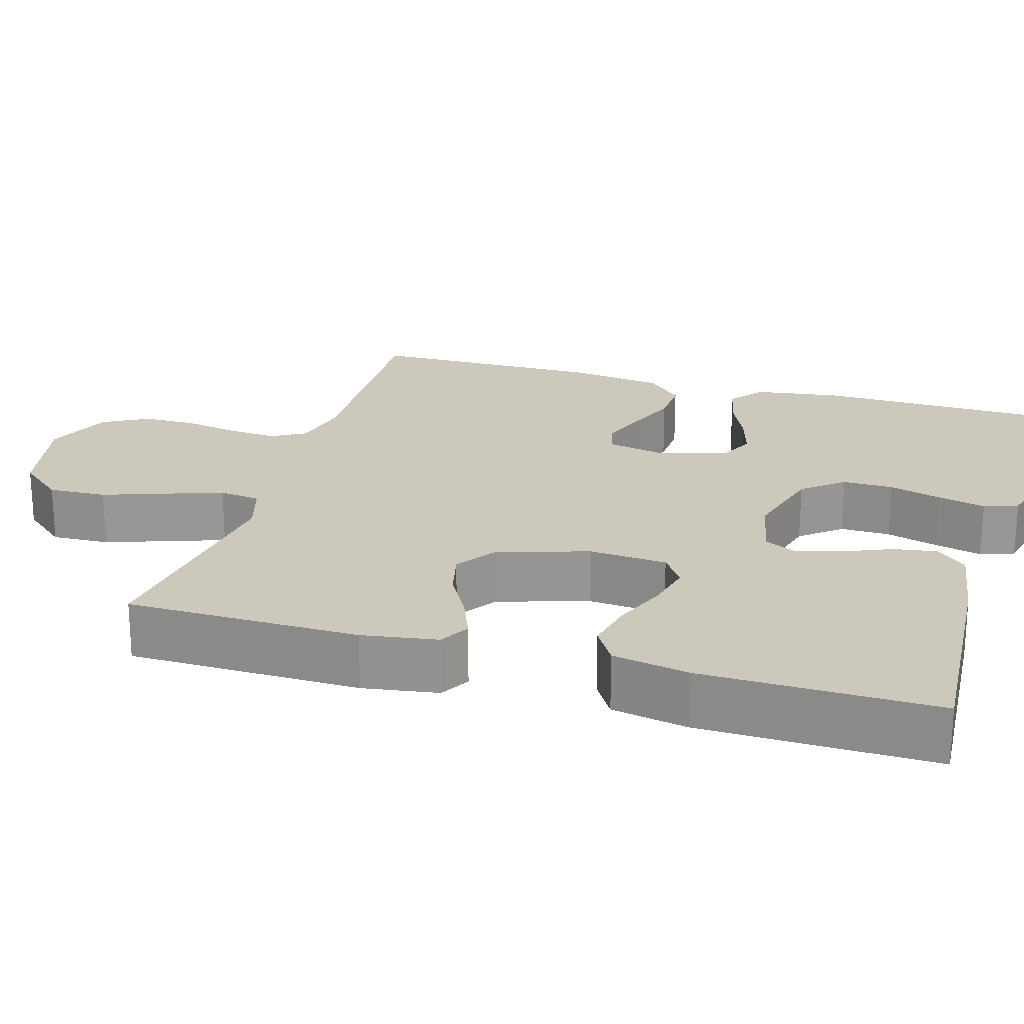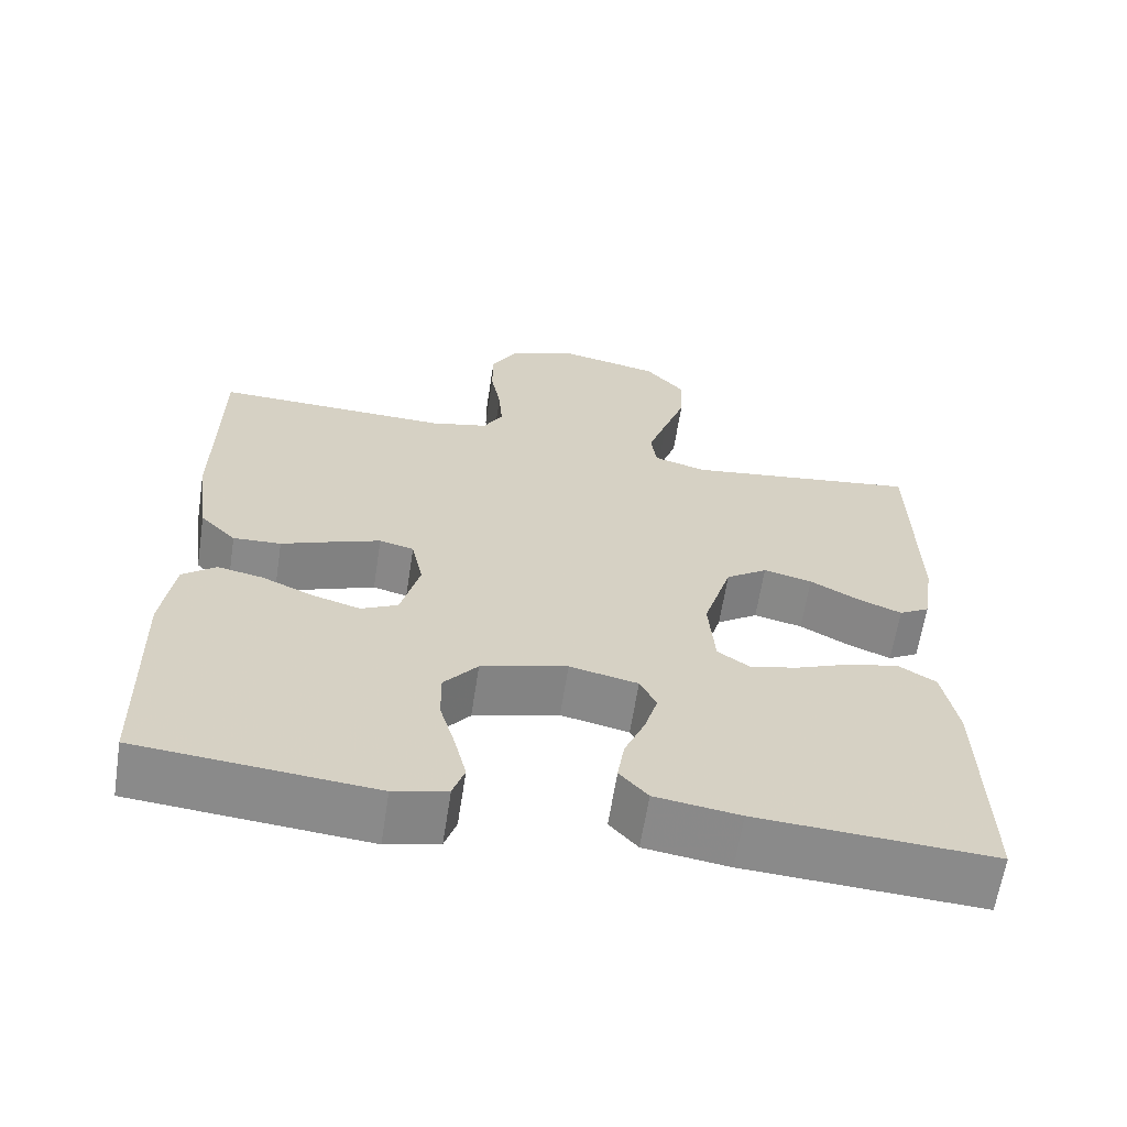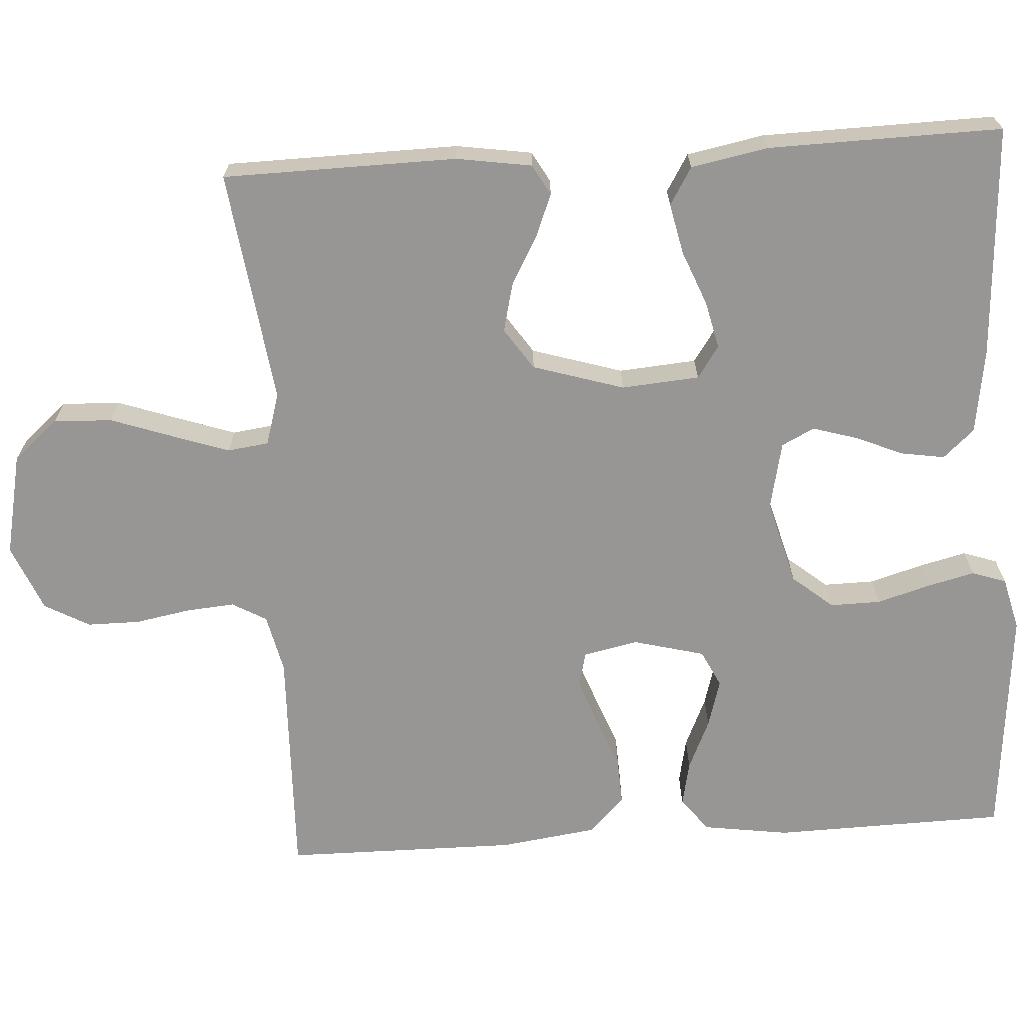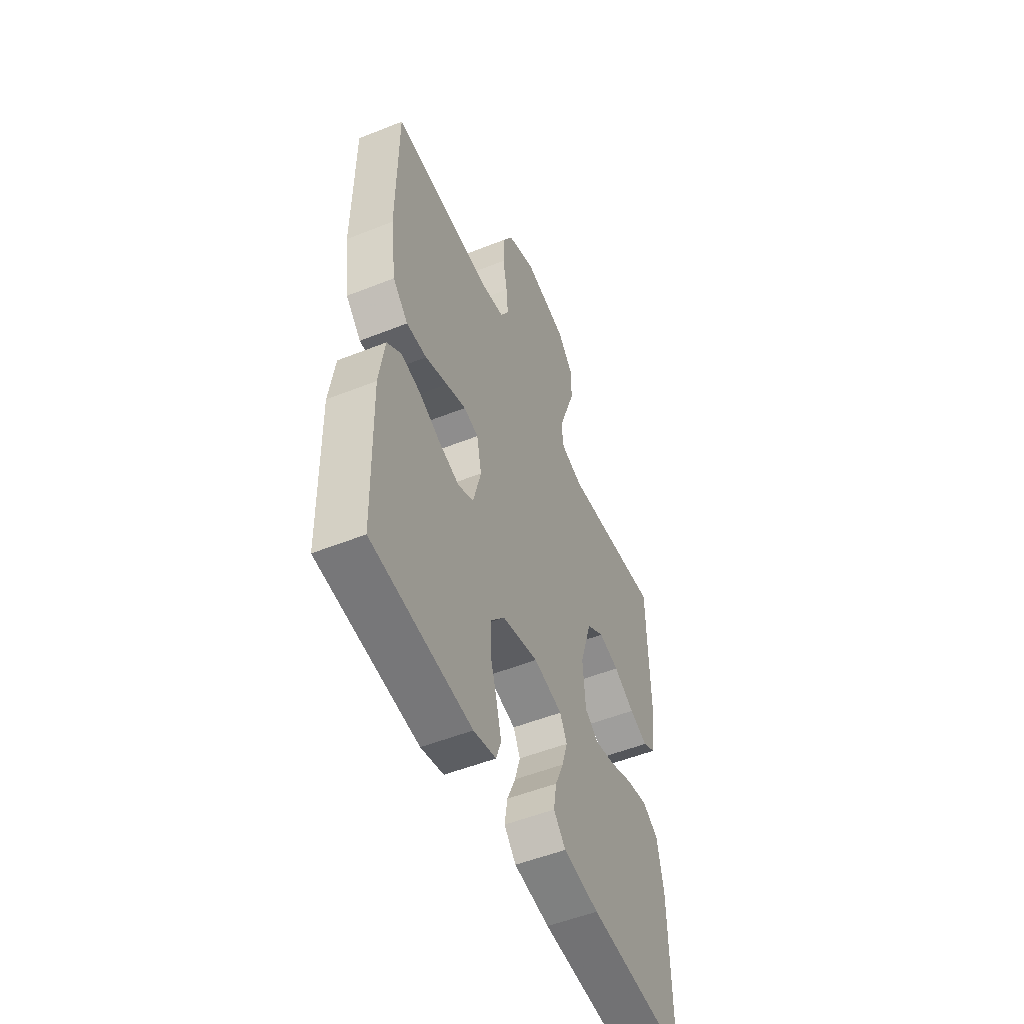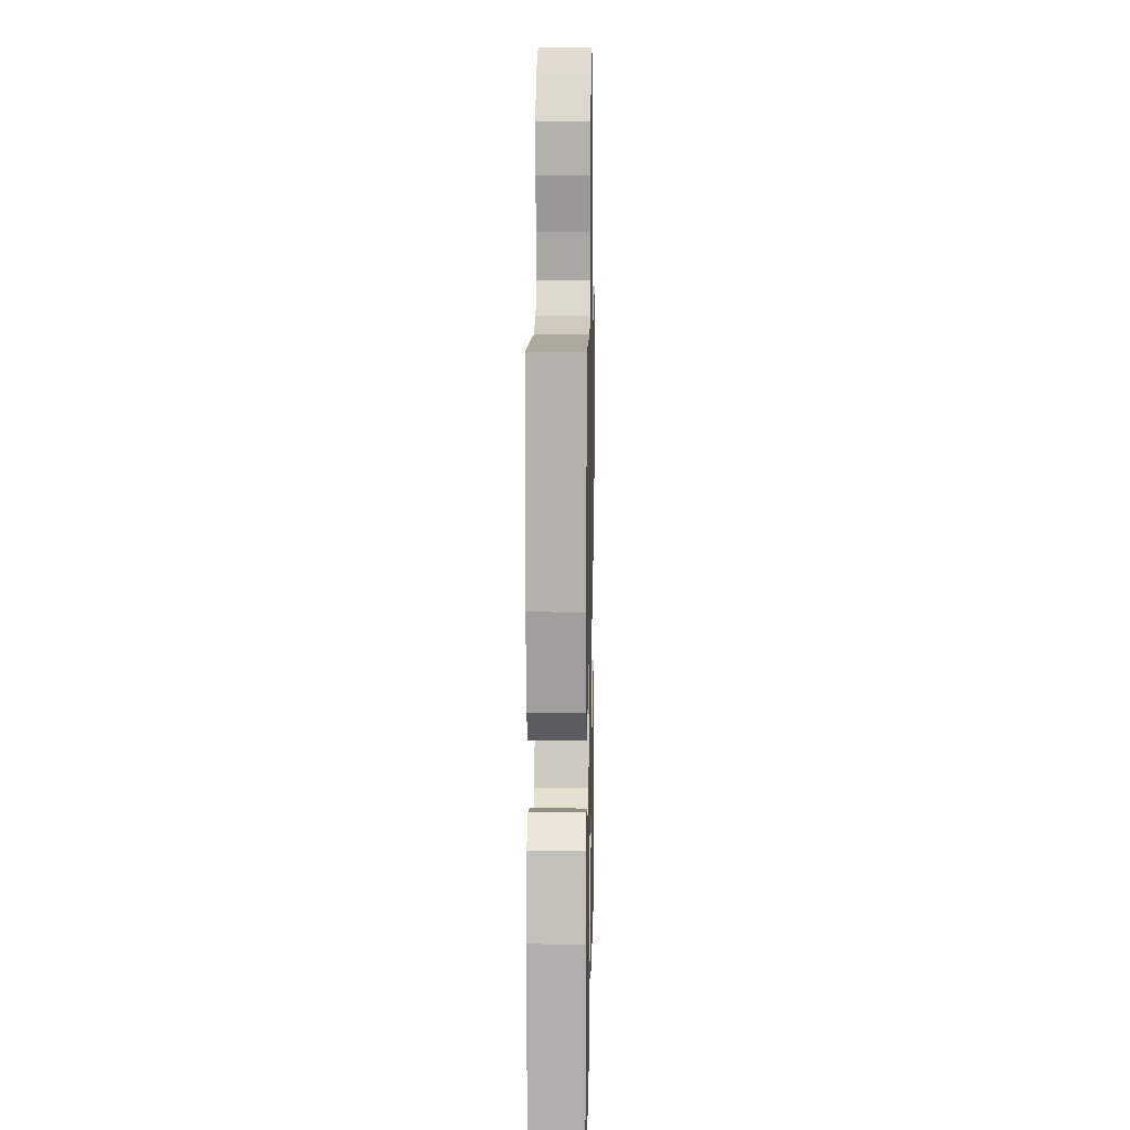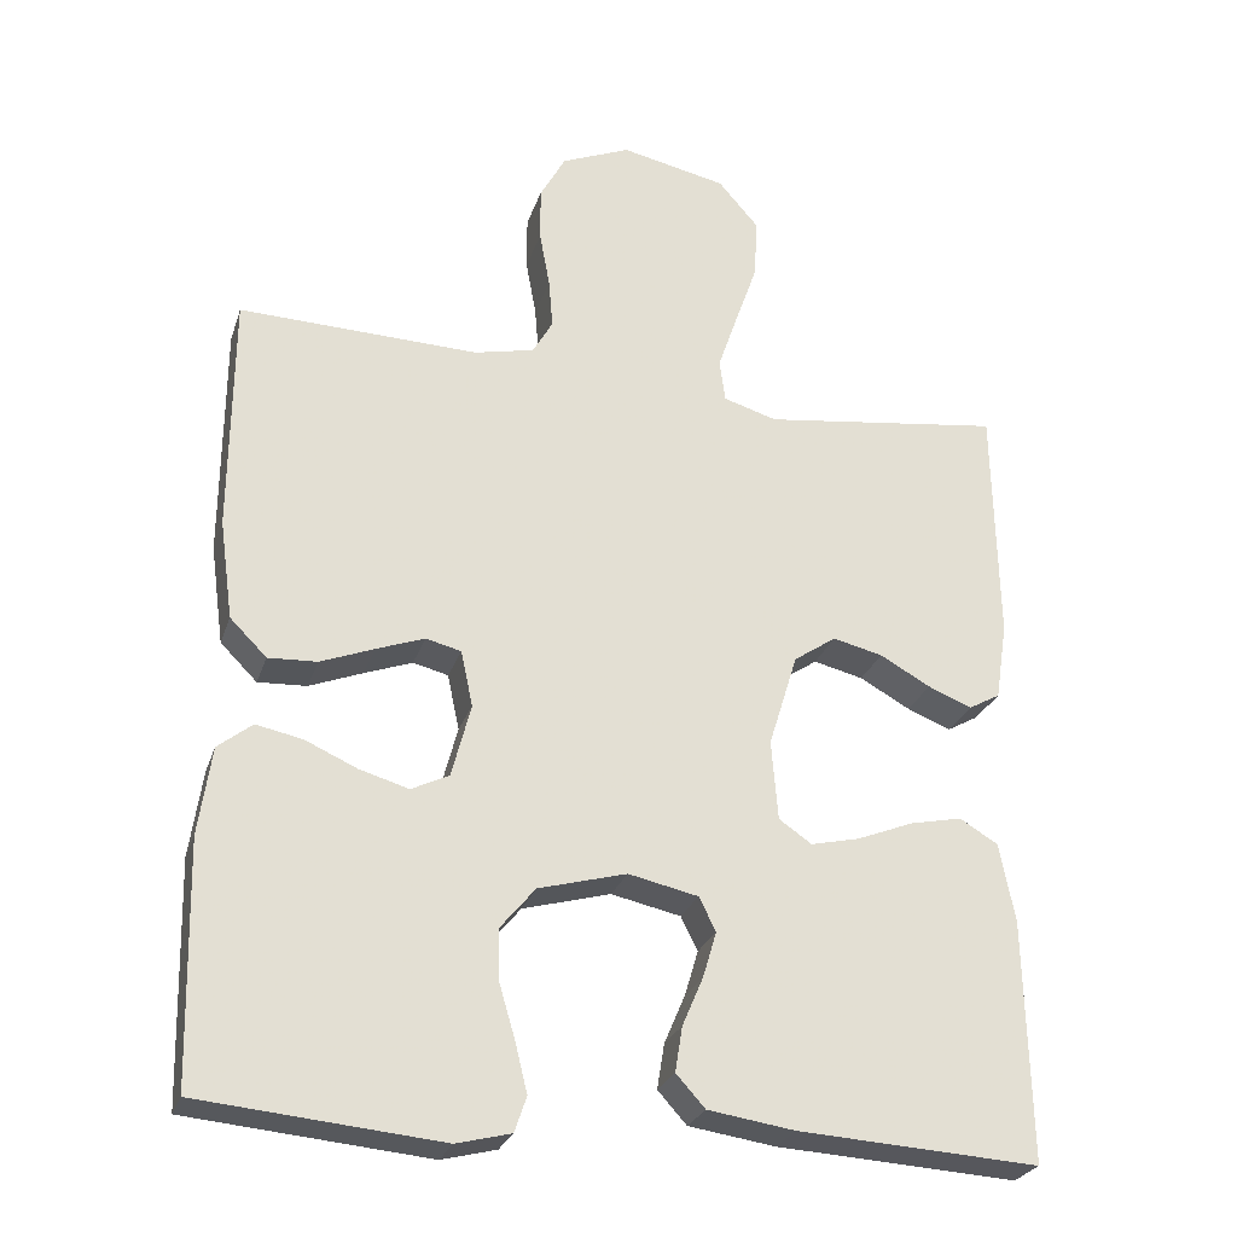
<metadata>
{"format":"obj","ext":"obj","renderer":"f3d","projection":"perspective","resolution":1024,"background":"white","views":[{"elev":22.1,"azim":106.4,"up":"+Y"},{"elev":-63.4,"azim":-8.8,"up":"+Z"},{"elev":-68.0,"azim":93.6,"up":"+Y"},{"elev":-52.6,"azim":-66.8,"up":"+Z"},{"elev":10.8,"azim":-88.8,"up":"+Z"},{"elev":-26.5,"azim":-16.4,"up":"+Z"}]}
</metadata>
<code>
v -0.5 0.07 0.5
v -0.2 0.07 0.491
v -0.125 0.07 0.508
v -0.1 0.07 0.552
v -0.105 0.07 0.614
v -0.118 0.07 0.685
v -0.118 0.07 0.753
v -0.086 0.07 0.811
v 0 0.07 0.847
v 0.132 0.07 0.819
v 0.182 0.07 0.761
v 0.179 0.07 0.686
v 0.151 0.07 0.606
v 0.126 0.07 0.533
v 0.133 0.07 0.48
v 0.2 0.07 0.46
v 0.5 0.07 0.5
v 0.505 0.07 0.2
v 0.49 0.07 0.103
v 0.451 0.07 0.081
v 0.396 0.07 0.103
v 0.333 0.07 0.138
v 0.271 0.07 0.153
v 0.218 0.07 0.117
v 0.182 0.07 0
v 0.19 0.07 -0.1
v 0.231 0.07 -0.128
v 0.292 0.07 -0.114
v 0.362 0.07 -0.086
v 0.427 0.07 -0.072
v 0.475 0.07 -0.101
v 0.494 0.07 -0.2
v 0.5 0.07 -0.5
v 0.2 0.07 -0.482
v 0.092 0.07 -0.466
v 0.056 0.07 -0.426
v 0.065 0.07 -0.37
v 0.091 0.07 -0.309
v 0.108 0.07 -0.252
v 0.087 0.07 -0.21
v 0 0.07 -0.191
v -0.11 0.07 -0.221
v -0.153 0.07 -0.273
v -0.152 0.07 -0.338
v -0.132 0.07 -0.406
v -0.117 0.07 -0.467
v -0.132 0.07 -0.511
v -0.2 0.07 -0.528
v -0.5 0.07 -0.5
v -0.507 0.07 -0.2
v -0.491 0.07 -0.09
v -0.448 0.07 -0.056
v -0.39 0.07 -0.068
v -0.325 0.07 -0.097
v -0.263 0.07 -0.115
v -0.216 0.07 -0.092
v -0.192 0.07 0
v -0.207 0.07 0.07
v -0.251 0.07 0.081
v -0.311 0.07 0.059
v -0.378 0.07 0.033
v -0.439 0.07 0.03
v -0.485 0.07 0.076
v -0.502 0.07 0.2
v -0.5 0 0.5
v -0.2 0 0.491
v -0.125 0 0.508
v -0.1 0 0.552
v -0.105 0 0.614
v -0.118 0 0.685
v -0.118 0 0.753
v -0.086 0 0.811
v 0 0 0.847
v 0.132 0 0.819
v 0.182 0 0.761
v 0.179 0 0.686
v 0.151 0 0.606
v 0.126 0 0.533
v 0.133 0 0.48
v 0.2 0 0.46
v 0.5 0 0.5
v 0.505 0 0.2
v 0.49 0 0.103
v 0.451 0 0.081
v 0.396 0 0.103
v 0.333 0 0.138
v 0.271 0 0.153
v 0.218 0 0.117
v 0.182 0 0
v 0.19 0 -0.1
v 0.231 0 -0.128
v 0.292 0 -0.114
v 0.362 0 -0.086
v 0.427 0 -0.072
v 0.475 0 -0.101
v 0.494 0 -0.2
v 0.5 0 -0.5
v 0.2 0 -0.482
v 0.092 0 -0.466
v 0.056 0 -0.426
v 0.065 0 -0.37
v 0.091 0 -0.309
v 0.108 0 -0.252
v 0.087 0 -0.21
v 0 0 -0.191
v -0.11 0 -0.221
v -0.153 0 -0.273
v -0.152 0 -0.338
v -0.132 0 -0.406
v -0.117 0 -0.467
v -0.132 0 -0.511
v -0.2 0 -0.528
v -0.5 0 -0.5
v -0.507 0 -0.2
v -0.491 0 -0.09
v -0.448 0 -0.056
v -0.39 0 -0.068
v -0.325 0 -0.097
v -0.263 0 -0.115
v -0.216 0 -0.092
v -0.192 0 0
v -0.207 0 0.07
v -0.251 0 0.081
v -0.311 0 0.059
v -0.378 0 0.033
v -0.439 0 0.03
v -0.485 0 0.076
v -0.502 0 0.2
f 63 64 1 2
f 60 61 62 63
f 59 60 63 2
f 58 59 2 3
f 57 58 3 4
f 51 52 53 54
f 51 54 55
f 50 51 55
f 49 50 55
f 48 49 55 56
f 44 45 46 47
f 44 47 48 56
f 35 36 37 38
f 35 38 39
f 34 35 39
f 33 34 39
f 32 33 39 40
f 28 29 30 31
f 27 28 31 32
f 19 20 21 22
f 19 22 23
f 16 17 18 19
f 15 16 19 23
f 10 11 12 13
f 10 13 14
f 9 10 14
f 8 9 14 15
f 5 6 7 8
f 4 5 8 15
f 43 44 56 57
f 42 43 57 4
f 41 42 4 15
f 27 32 40 41
f 26 27 41
f 25 26 41 15
f 24 25 15
f 15 23 24
f 66 65 128 127
f 127 126 125 124
f 66 127 124 123
f 67 66 123 122
f 68 67 122 121
f 118 117 116 115
f 119 118 115
f 119 115 114
f 119 114 113
f 120 119 113 112
f 111 110 109 108
f 120 112 111 108
f 102 101 100 99
f 103 102 99
f 103 99 98
f 103 98 97
f 104 103 97 96
f 95 94 93 92
f 96 95 92 91
f 86 85 84 83
f 87 86 83
f 83 82 81 80
f 87 83 80 79
f 77 76 75 74
f 78 77 74
f 78 74 73
f 79 78 73 72
f 72 71 70 69
f 79 72 69 68
f 121 120 108 107
f 68 121 107 106
f 79 68 106 105
f 105 104 96 91
f 105 91 90
f 79 105 90 89
f 79 89 88
f 88 87 79
f 1 65 66 2
f 2 66 67 3
f 3 67 68 4
f 4 68 69 5
f 5 69 70 6
f 6 70 71 7
f 7 71 72 8
f 8 72 73 9
f 9 73 74 10
f 10 74 75 11
f 11 75 76 12
f 12 76 77 13
f 13 77 78 14
f 14 78 79 15
f 15 79 80 16
f 16 80 81 17
f 17 81 82 18
f 18 82 83 19
f 19 83 84 20
f 20 84 85 21
f 21 85 86 22
f 22 86 87 23
f 23 87 88 24
f 24 88 89 25
f 25 89 90 26
f 26 90 91 27
f 27 91 92 28
f 28 92 93 29
f 29 93 94 30
f 30 94 95 31
f 31 95 96 32
f 32 96 97 33
f 33 97 98 34
f 34 98 99 35
f 35 99 100 36
f 36 100 101 37
f 37 101 102 38
f 38 102 103 39
f 39 103 104 40
f 40 104 105 41
f 41 105 106 42
f 42 106 107 43
f 43 107 108 44
f 44 108 109 45
f 45 109 110 46
f 46 110 111 47
f 47 111 112 48
f 48 112 113 49
f 49 113 114 50
f 50 114 115 51
f 51 115 116 52
f 52 116 117 53
f 53 117 118 54
f 54 118 119 55
f 55 119 120 56
f 56 120 121 57
f 57 121 122 58
f 58 122 123 59
f 59 123 124 60
f 60 124 125 61
f 61 125 126 62
f 62 126 127 63
f 63 127 128 64
f 64 128 65 1

</code>
